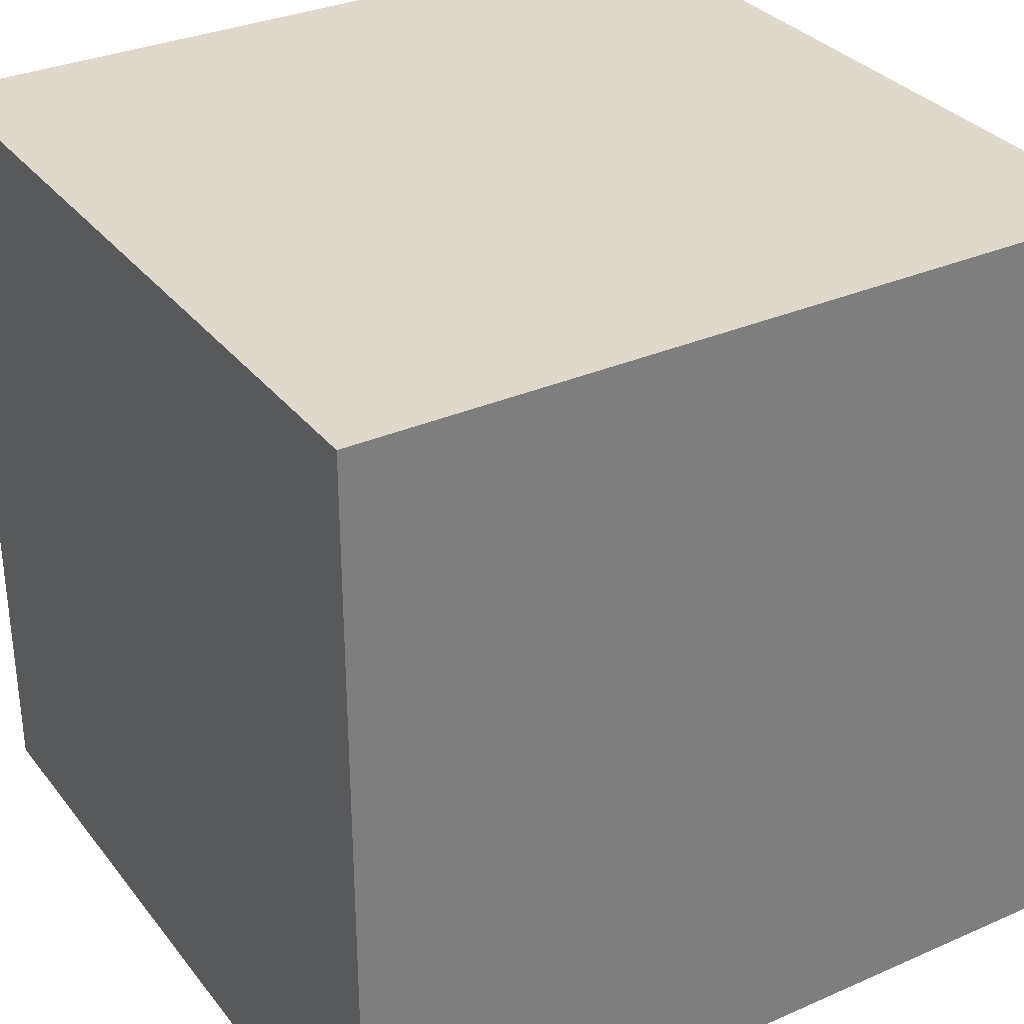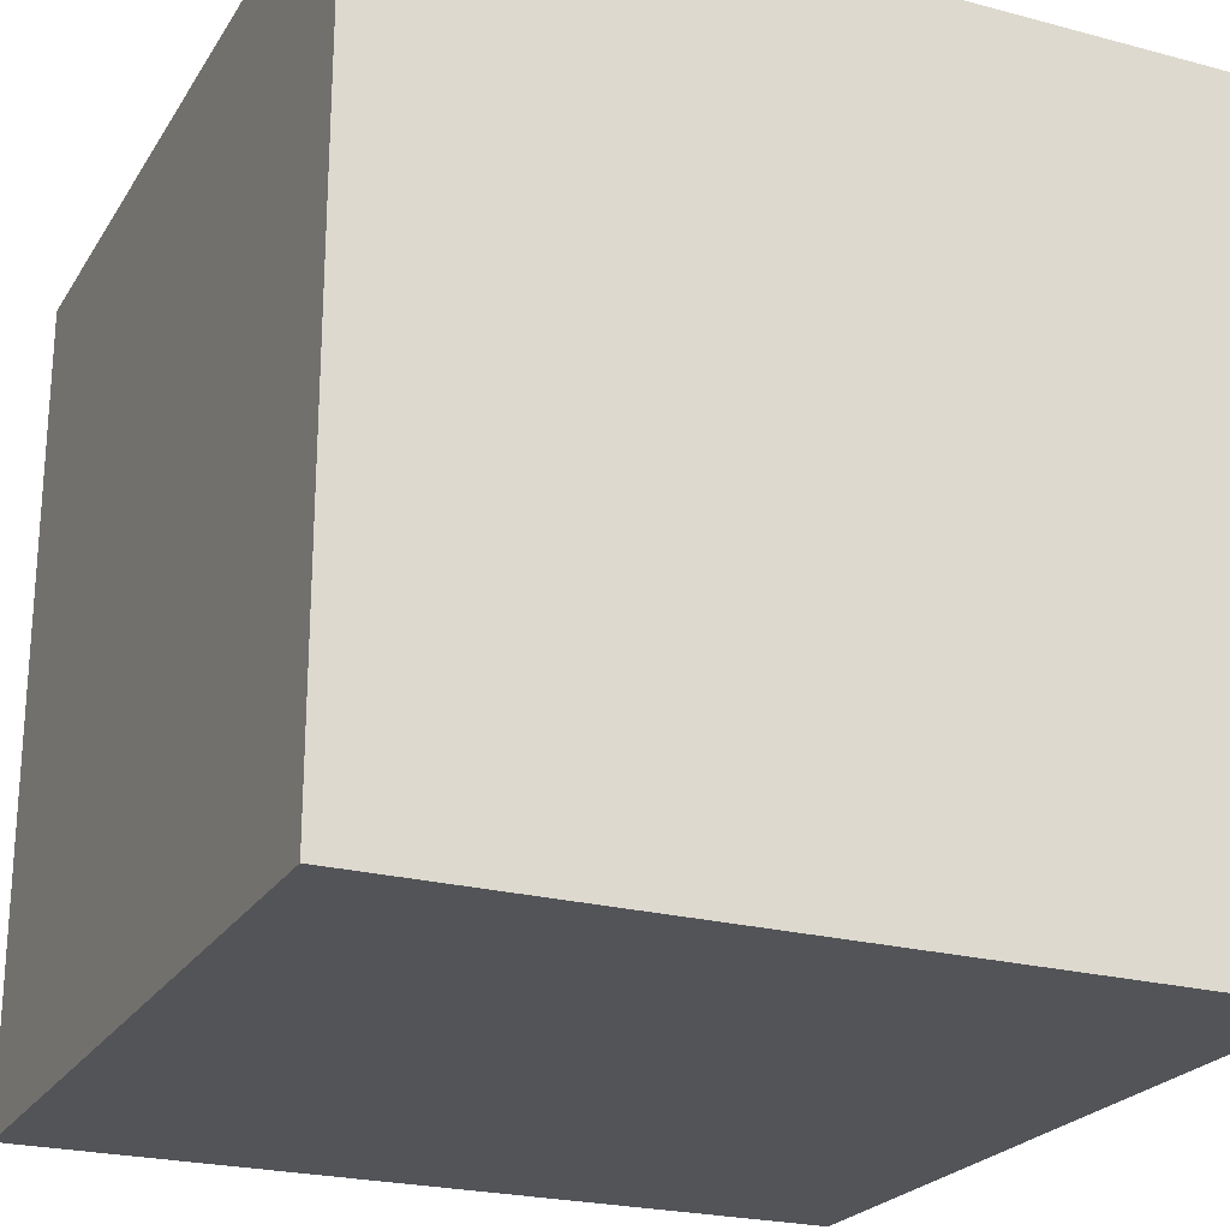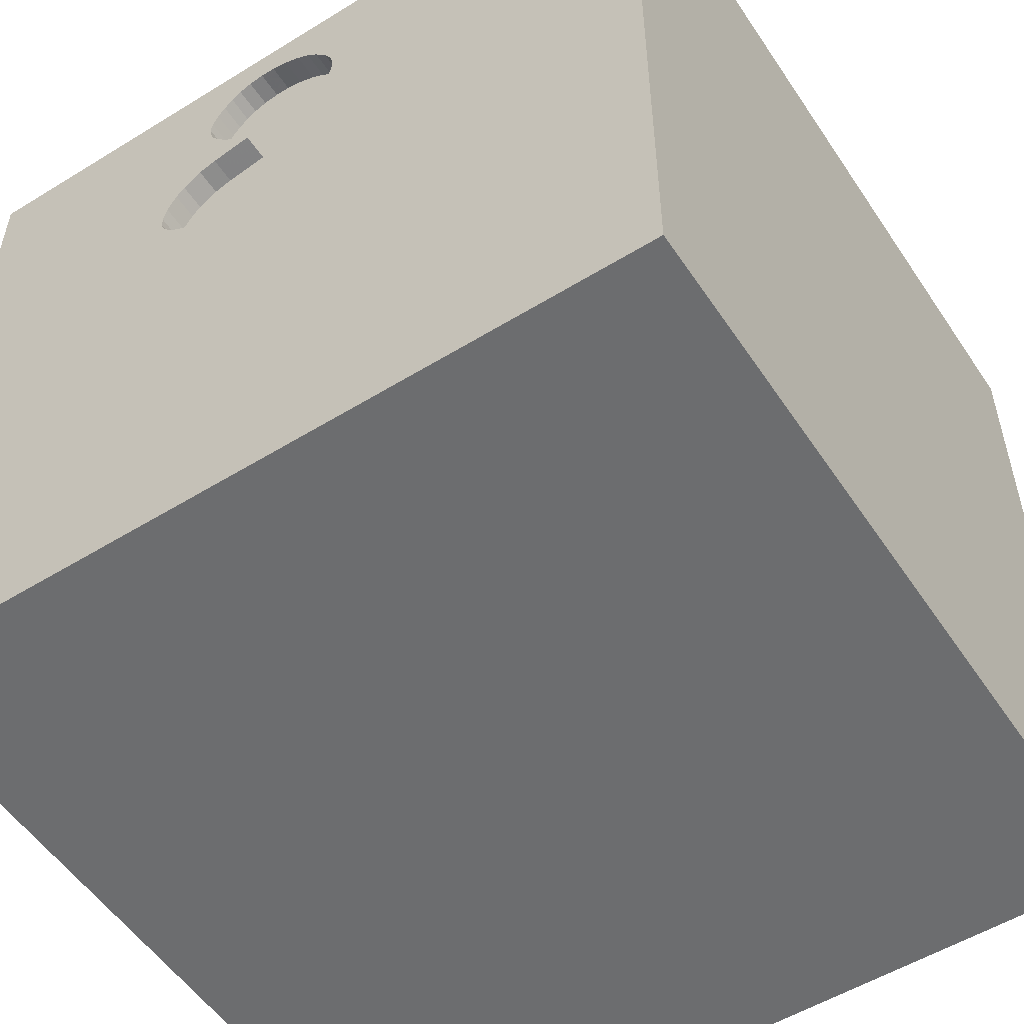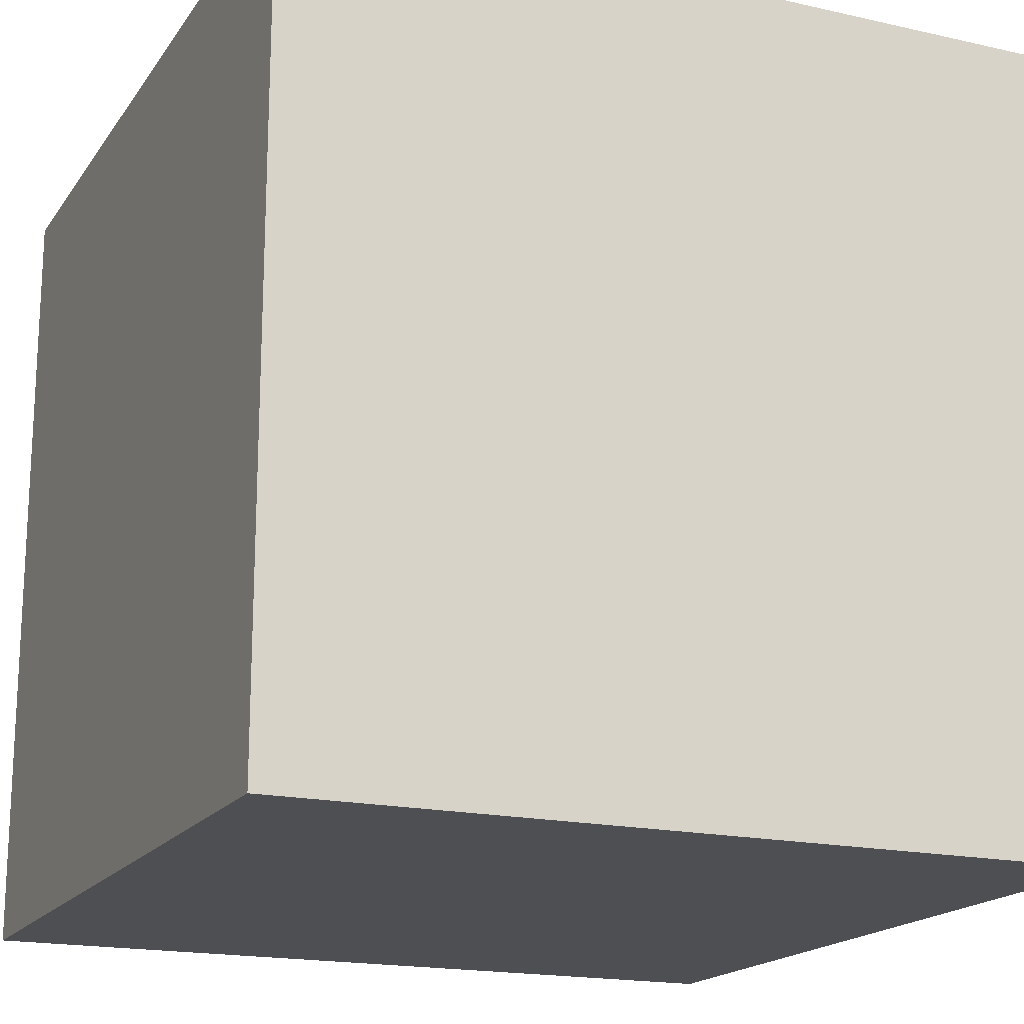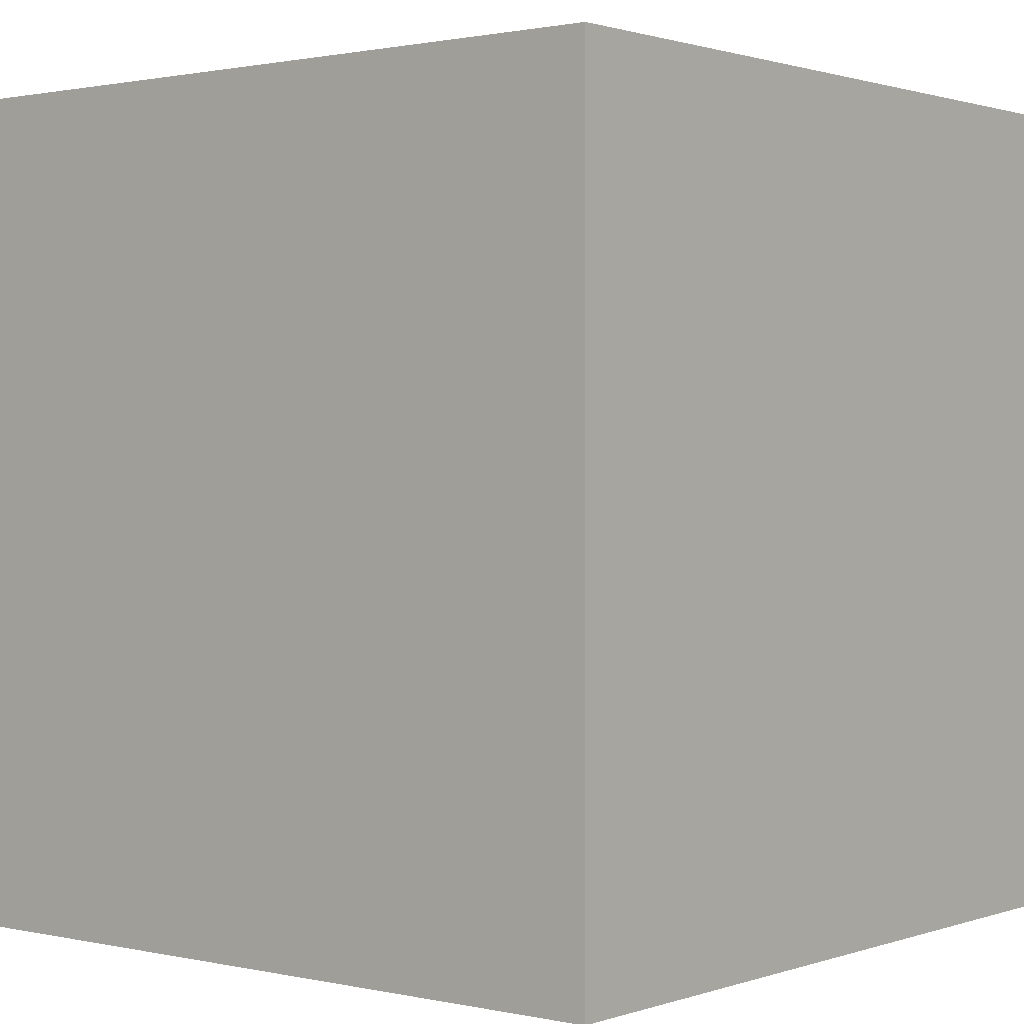
<metadata>
{"format":"obj","ext":"obj","renderer":"f3d","projection":"perspective","resolution":1024,"background":"white","views":[{"elev":32.1,"azim":-31.5,"up":"+Z"},{"elev":-23.3,"azim":155.8,"up":"+Y"},{"elev":-53.9,"azim":-146.8,"up":"+Z"},{"elev":-18.0,"azim":-23.8,"up":"+Z"},{"elev":1.1,"azim":-50.9,"up":"+Y"}]}
</metadata>
<code>
o heart_18
v 0.03285 1.5 0.5118
v 0.5766 1.5 0.5153
v 0.5766 1.4 0.5153
v 0.3778 1.5 1.004
v 0.5821 1.5 0.5368
v -0.1242 1.5 1.165
v 0.418 1.5 1.141
v -0.8333 -1.087 -1.5
v -0.6771 0.1432 -1.5
v -0.6901 1.064 -1.5
v -1.029 -1.5 -0.05208
v -1.081 -1.5 -0.5469
v -0.8333 -1.5 1.5
v -1.042 1.276 1.5
v -0.4004 1.5 0.2539
v -0.8333 1.5 -1.5
v -0.8333 1.5 1.5
v -1.042 -1.25 1.5
v -0.8333 0.8854 1.5
v 0.06838 1.5 0.4698
v 0.06838 1.4 0.4698
v 0.1228 1.4 0.4237
v 0.3999 1.5 1.038
v 0.394 1.5 1.206
v 0.394 1.4 1.206
v -0.1431 1.5 0.8097
v -0.1431 1.4 0.8097
v -0.01302 -1.133 -1.5
v 0.2214 0.5339 -1.5
v 0.1823 0.4818 1.5
v 0.3906 -0.1107 -1.5
v 0.1823 1.185 -1.5
v 0.5599 1.094 1.5
v 0.4297 -0.4883 1.5
v 0.2083 -1.5 -0.8333
v 0.1823 -1.5 0.5599
v 0.4818 -1.5 -0.1823
v 0.1823 -1.5 1.198
v -0.1302 -1.5 -1.5
v 0.4167 -1.5 -1.25
v 0.1302 -1.5 1.5
v 0.4688 1.5 -0.625
v 0.3385 1.5 0.07812
v 0.3681 1.5 0.818
v 0.3125 1.5 1.354
v 0.4687 1.5 -1.5
v 0.2083 1.5 -1.25
v 0.4167 1.5 1.5
v 0.3137 1.5 1.294
v 0.3131 1.5 0.9333
v 0.5729 -1.302 -1.5
v 0.4167 -1.25 1.5
v 0.5821 1.4 0.5368
v -0.1644 1.5 0.7461
v -0.1644 1.4 0.7461
v 0.5706 1.5 0.6409
v -0.07555 1.5 1.227
v -0.07555 1.4 1.227
v -0.03403 1.5 1.264
v 0.05208 -1.029 1.5
v 0 -0 1.5
v 0.02604 1.094 1.5
v -0.1562 -0.4688 1.5
v 0 -1.5 -0.1823
v -0.1015 1.5 1.194
v -0.1085 1.5 0.7115
v -0.1562 1.5 -1.5
v -0.1562 1.5 1.5
v -0.1085 1.4 0.7115
v 1.198 -0.8594 -1.5
v 1.12 0.625 -1.5
v 1.25 0.625 1.5
v 1.185 -0.1823 -1.5
v 1.224 -0.1562 1.5
v 1.107 1.276 -1.5
v 1.198 -0.625 1.5
v 1.042 -1.5 0.4167
v 1.094 -1.5 -0.02604
v 1.185 -1.5 1.016
v 1.068 -1.5 -0.6315
v 1.016 -1.5 -1.185
v 1.055 1.5 -0.9961
v 1.042 1.5 0.4427
v 1.198 1.5 -0.1823
v 0.9766 1.5 1.165
v 1.5 1.5 -1.5
v 1.5 1.5 1.5
v -0.1637 1.5 1.034
v -0.1637 1.4 1.034
v 0.2777 1.5 0.8994
v -0.1524 1.5 1.111
v -0.1524 1.4 1.111
v 0.3581 1.5 0.9806
v 0.2612 1.5 0.3638
v -0.0572 1.5 0.6602
v -0.0572 1.4 0.6602
v 0.2612 1.4 0.3638
v 0.2961 1.5 1.308
v 0.2961 1.4 1.308
v -0.5208 -1.068 1.5
v -0.4687 0.4167 1.5
v -0.625 -0.2083 1.5
v -0.4687 -1.5 0.1562
v -0.4427 -1.5 1.224
v -0.3906 -1.5 -1.237
v -0.4036 1.5 -0.5339
v -0.4688 1.5 1.302
v -0.4427 1.5 -1.25
v -1.5 -0.8464 -0.9896
v -1.5 0.5729 0.2865
v -1.5 0.1823 1.094
v -1.5 0.3646 -0.4948
v -1.5 0.07812 0.4687
v -1.5 0.1562 -1.5
v -1.5 0.651 -1.302
v -1.5 0.2083 1.5
v -1.5 0.05208 -0.8464
v -1.5 -0.2344 -0.2474
v -1.5 -0.1823 -1.25
v -1.5 1.146 -0.9115
v -1.5 1.25 0.6641
v -1.5 1.25 -0.2083
v -1.5 1.5 1.5
v -1.5 -0.3385 1.146
v -1.5 -0.625 -0.3906
v -1.5 -0.4687 -1.5
v -1.5 -1.5 0.1562
v -1.5 -1.5 -0.4688
v -1.5 -1.5 0.8333
v -1.5 -1.5 1.5
v -1.5 -1.5 -1.5
v -1.5 0.7292 -0.7812
v -1.5 0.625 1.042
v -1.5 0.8333 -1.5
v -1.5 1.5 -1.5
v -1.5 1.5 -0.8333
v -1.5 1.5 0.1302
v -1.5 -1.055 0.2344
v -1.5 -1.263 -0.3646
v -1.5 -1.25 0.651
v -1.5 -0.5208 0.6641
v -1.5 -0.4167 1.5
v -1.5 0.8333 -0.1562
v 0.3999 1.4 1.038
v 0.2503 1.5 1.33
v 0.2503 1.4 1.33
v -0.1419 1.5 0.8993
v 0.5706 1.4 0.6409
v 0.1941 1.5 1.34
v 0.1941 1.4 1.34
v -0.162 1.5 1.07
v 0.6641 -0.651 -1.5
v 0.7292 -0.1562 1.5
v 0.8333 -1.5 -1.5
v 0.651 -1.5 1.12
v 0.5186 1.5 0.726
v 0.5035 1.5 0.744
v 0.5342 1.5 0.4551
v 0.1386 1.5 1.339
v 0.1386 1.4 1.339
v 0.0154 1.5 1.297
v 0.0154 1.4 1.297
v 0.344 1.5 0.3631
v 0.344 1.4 0.3631
v 0.4611 1.5 0.4038
v 0.4255 1.5 0.3843
v 0.4255 1.4 0.3843
v 0.3659 1.5 1.246
v 1.5 -1.5 -1.5
v 0.4217 1.5 1.118
v 0.4217 1.4 1.118
v -0.1392 1.5 0.8464
v 1.5 -0.638 -0.9701
v 1.5 -0.6576 0.1335
v 1.5 -1.042 1.12
v 1.5 -0.8333 -1.5
v 1.5 -0.8333 1.5
v 1.5 0.4688 0.3255
v 1.5 0.3451 -0.3776
v 1.5 0.4688 -1.5
v 1.5 0.3906 -1.12
v 1.5 0.1302 1.5
v 1.5 -0.1562 -1.5
v 1.5 1.198 -1.042
v 1.5 1.198 0.5143
v 1.5 1.224 -0.4167
v 1.5 -1.5 -0.8333
v 1.5 -1.5 0.1302
v 1.5 -1.5 1.5
v 1.5 0.8333 1.224
v 1.5 1.5 -0.8333
v 1.5 1.5 0.4167
v 1.5 1.5 -0.1562
v 1.5 -1.25 0.4687
v 1.5 -1.276 -0.9505
v 1.5 -0.08464 1.165
v 0.5359 1.5 0.7055
v 0.5359 1.4 0.7055
v 0.3325 1.5 1.28
v 0.3325 1.4 1.28
v -1.12 -0.612 1.5
v -1.276 0.05208 1.5
v -1.276 -1.5 -1.029
v -1.237 -1.5 0.6771
v -1.146 0.5469 1.5
v -1.094 1.5 -1.12
v -1.146 1.5 0.4167
v -0.9375 1.5 0.9766
v -1.243 1.5 -0.3776
v -1.302 -0.4167 -1.5
v 0.2169 1.5 0.85
v 0.2169 1.4 0.85
v -0.162 1.4 1.07
v 0.1228 1.5 0.4237
v -0.4167 -0.625 -1.5
v -0.4167 1.042 1.5
v -0.4297 -1.5 -0.625
v -0.4948 -1.5 0.7292
v 0.4149 1.5 1.161
v 0.4149 1.4 1.161
v -0.01217 1.5 0.586
v 0.5342 1.4 0.4551
v 0.3681 1.4 0.818
v 0.5601 1.5 0.4842
v 0.5601 1.4 0.4842
v 0.4344 1.5 0.7951
v 0.4344 1.4 0.7951
v 0.4148 1.5 1.076
v 0.8333 0.4687 1.5
v 0.8594 -1.198 1.5
v 0.3492 1.5 1.263
v 0.5035 1.4 0.744
v 0.3778 1.4 1.004
v 0.07746 1.5 1.325
v 0.3384 1.5 0.9576
v 0.3384 1.4 0.9576
v 0.3659 1.4 1.246
v 0.5684 1.5 0.4997
v -0.1419 1.4 0.8993
v 0.4148 1.4 1.076
v 0.186 1.5 0.3866
v -0.03403 1.4 1.264
v -0.1392 1.4 0.8464
v 0.4958 1.5 0.4228
v 0.4958 1.4 0.4228
v 0.5843 1.5 0.5798
v 0.5843 1.4 0.5798
v 0.2777 1.4 0.8994
v 0.03285 1.4 0.5118
v 0.07746 1.4 1.325
v 0.186 1.4 0.3866
v -0.1242 1.4 1.165
f 13 18 130
f 18 201 130
f 129 204 130
f 130 140 129
f 142 124 130
f 130 104 13
f 201 142 130
f 130 141 140
f 13 100 18
f 124 141 130
f 140 127 129
f 41 100 13
f 140 138 127
f 127 204 129
f 104 41 13
f 18 100 201
f 201 202 142
f 116 124 142
f 130 218 104
f 202 116 142
f 116 111 124
f 141 138 140
f 204 218 130
f 41 60 100
f 127 11 204
f 138 139 127
f 100 102 201
f 139 128 127
f 104 38 41
f 128 11 127
f 41 52 60
f 60 63 100
f 128 12 11
f 11 103 204
f 63 102 100
f 102 202 201
f 116 133 111
f 124 113 141
f 103 218 204
f 218 38 104
f 202 205 116
f 123 133 116
f 111 113 124
f 141 125 138
f 218 36 38
f 38 155 41
f 189 52 41
f 205 123 116
f 155 189 41
f 189 230 52
f 125 139 138
f 139 131 128
f 128 203 12
f 102 205 202
f 141 118 125
f 131 203 128
f 103 36 218
f 52 34 60
f 60 34 63
f 63 61 102
f 102 101 205
f 205 14 123
f 133 113 111
f 113 118 141
f 11 217 103
f 103 64 36
f 230 34 52
f 12 217 11
f 36 155 38
f 125 109 139
f 109 131 139
f 155 79 189
f 61 101 102
f 101 19 205
f 19 14 205
f 133 110 113
f 110 118 113
f 34 61 63
f 123 121 133
f 217 64 103
f 230 76 34
f 61 30 101
f 101 216 19
f 121 110 133
f 203 105 12
f 64 37 36
f 36 77 155
f 118 117 125
f 105 217 12
f 77 79 155
f 34 153 61
f 14 17 123
f 117 109 125
f 175 177 189
f 189 76 230
f 76 153 34
f 30 216 101
f 208 123 17
f 110 112 118
f 37 77 36
f 112 117 118
f 217 35 64
f 177 76 189
f 153 30 61
f 216 14 19
f 117 119 109
f 109 126 131
f 131 105 203
f 76 74 153
f 30 62 216
f 107 208 17
f 121 143 110
f 143 112 110
f 119 126 109
f 8 131 126
f 37 78 77
f 194 175 189
f 216 17 14
f 207 123 208
f 123 137 121
f 121 122 143
f 210 8 126
f 105 35 217
f 35 37 64
f 77 189 79
f 196 177 175
f 153 229 30
f 15 207 208
f 207 137 123
f 131 39 105
f 77 188 189
f 174 175 194
f 174 196 175
f 177 74 76
f 74 229 153
f 143 132 112
f 8 39 131
f 194 189 188
f 177 182 74
f 216 68 17
f 88 208 107
f 137 122 121
f 132 117 112
f 9 8 210
f 215 8 9
f 28 39 8
f 196 182 177
f 229 33 30
f 33 62 30
f 62 68 216
f 107 17 68
f 54 208 88
f 15 208 54
f 209 137 207
f 117 115 119
f 119 114 126
f 9 210 126
f 215 28 8
f 35 80 37
f 80 78 37
f 78 188 77
f 178 196 174
f 74 72 229
f 122 132 143
f 132 115 117
f 9 126 114
f 31 215 9
f 105 40 35
f 174 194 188
f 179 178 174
f 107 65 6
f 107 6 91
f 151 88 107
f 107 91 151
f 26 54 88
f 172 26 88
f 88 147 172
f 66 15 54
f 31 28 215
f 159 107 68
f 57 65 107
f 107 59 57
f 221 1 15
f 66 95 221
f 15 66 221
f 15 209 207
f 115 114 119
f 35 81 80
f 182 72 74
f 33 68 62
f 107 159 234
f 161 59 107
f 107 234 161
f 214 241 15
f 15 1 20
f 15 20 214
f 43 15 241
f 106 15 43
f 122 120 132
f 29 31 9
f 39 40 105
f 40 81 35
f 80 188 78
f 33 48 68
f 45 159 68
f 94 43 241
f 42 106 43
f 106 209 15
f 51 39 28
f 72 33 229
f 45 68 48
f 45 49 98
f 149 159 45
f 45 98 145
f 45 145 149
f 137 136 122
f 115 134 114
f 190 182 196
f 85 45 48
f 85 7 219
f 49 45 85
f 168 231 199
f 85 219 24
f 199 49 85
f 168 199 85
f 85 24 168
f 43 94 163
f 166 165 43
f 43 163 166
f 209 136 137
f 136 120 122
f 120 115 132
f 9 114 134
f 152 28 31
f 39 154 40
f 80 187 188
f 195 174 188
f 178 190 196
f 85 157 23
f 85 23 228
f 170 7 85
f 228 170 85
f 43 165 244
f 43 244 158
f 10 9 134
f 152 51 28
f 51 154 39
f 154 81 40
f 195 188 187
f 179 174 173
f 182 87 72
f 72 87 33
f 33 87 48
f 157 50 235
f 157 235 93
f 4 23 157
f 157 93 4
f 224 83 43
f 43 158 224
f 29 9 10
f 71 31 29
f 190 87 182
f 85 48 87
f 83 157 85
f 224 238 2
f 224 2 83
f 206 209 106
f 206 136 209
f 32 29 10
f 173 174 195
f 184 179 181
f 185 190 178
f 226 44 50
f 157 226 50
f 156 157 83
f 197 156 83
f 83 2 5
f 56 197 83
f 83 5 246
f 83 246 56
f 84 43 83
f 84 42 43
f 136 135 120
f 135 115 120
f 73 152 31
f 70 51 152
f 181 179 173
f 184 186 179
f 179 185 178
f 90 50 44
f 44 211 90
f 82 42 84
f 47 106 42
f 108 206 106
f 135 10 134
f 75 71 29
f 71 73 31
f 81 187 80
f 186 185 179
f 82 47 42
f 47 108 106
f 135 134 115
f 75 29 32
f 73 70 152
f 169 154 51
f 135 136 206
f 70 169 51
f 154 169 81
f 81 169 187
f 185 87 190
f 46 47 82
f 67 108 47
f 16 206 108
f 16 135 206
f 16 10 135
f 67 32 10
f 46 75 32
f 195 187 169
f 191 186 184
f 193 185 186
f 192 83 85
f 193 84 83
f 191 82 84
f 86 46 82
f 46 67 47
f 67 16 108
f 67 10 16
f 46 32 67
f 86 75 46
f 86 71 75
f 180 73 71
f 176 70 73
f 176 169 70
f 176 173 195
f 183 181 173
f 86 184 181
f 86 191 184
f 191 193 186
f 193 192 185
f 192 87 185
f 192 85 87
f 193 83 192
f 191 84 193
f 86 82 191
f 86 180 71
f 180 183 73
f 183 176 73
f 176 195 169
f 183 173 176
f 180 181 183
f 86 181 180
f 3 225 53
f 238 224 225
f 225 3 238
f 3 53 2
f 222 53 225
f 2 238 3
f 224 158 225
f 5 2 53
f 222 247 53
f 222 225 158
f 53 247 5
f 222 148 247
f 246 5 247
f 245 148 222
f 56 246 247
f 247 148 56
f 158 244 245
f 245 222 158
f 148 245 198
f 244 165 245
f 197 56 148
f 148 198 197
f 198 245 167
f 167 245 165
f 165 166 167
f 232 198 167
f 166 163 167
f 198 232 156
f 156 197 198
f 167 227 232
f 164 167 163
f 232 157 156
f 227 167 164
f 232 227 157
f 164 163 94
f 164 223 227
f 226 157 227
f 97 164 94
f 223 164 97
f 44 226 227
f 227 223 44
f 94 241 97
f 223 97 251
f 251 97 241
f 223 251 22
f 223 212 44
f 241 214 251
f 223 22 212
f 22 251 214
f 211 44 212
f 21 212 22
f 90 211 212
f 212 248 90
f 21 249 212
f 214 20 21
f 21 22 214
f 212 58 248
f 249 21 1
f 249 96 212
f 20 1 21
f 50 90 248
f 248 236 50
f 212 252 58
f 248 58 242
f 1 221 249
f 221 95 96
f 96 249 221
f 69 212 96
f 236 235 50
f 248 250 236
f 89 252 212
f 65 57 58
f 58 252 65
f 248 242 162
f 242 58 59
f 95 66 96
f 243 212 69
f 69 96 66
f 93 235 236
f 236 233 93
f 250 248 162
f 236 250 160
f 89 213 252
f 239 89 212
f 252 6 65
f 57 59 58
f 59 161 162
f 162 242 59
f 243 239 212
f 69 27 243
f 66 54 69
f 4 93 233
f 236 200 233
f 250 162 234
f 236 160 150
f 160 250 234
f 234 159 160
f 213 89 151
f 213 92 252
f 89 239 88
f 252 92 6
f 161 234 162
f 239 243 147
f 27 69 55
f 243 27 172
f 55 69 54
f 233 144 4
f 236 150 200
f 237 233 200
f 159 149 150
f 150 160 159
f 88 151 89
f 151 91 213
f 92 213 91
f 239 147 88
f 91 6 92
f 172 147 243
f 27 55 54
f 54 26 27
f 26 172 27
f 23 4 144
f 25 144 233
f 99 200 150
f 237 25 233
f 231 168 237
f 237 200 231
f 149 145 150
f 144 240 23
f 144 25 240
f 49 199 200
f 200 99 49
f 99 150 146
f 168 24 25
f 25 237 168
f 199 231 200
f 146 150 145
f 228 23 240
f 220 240 25
f 99 98 49
f 99 146 98
f 145 98 146
f 240 171 228
f 240 220 171
f 24 219 220
f 220 25 24
f 170 228 171
f 7 170 171
f 171 220 7
f 220 219 7

</code>
